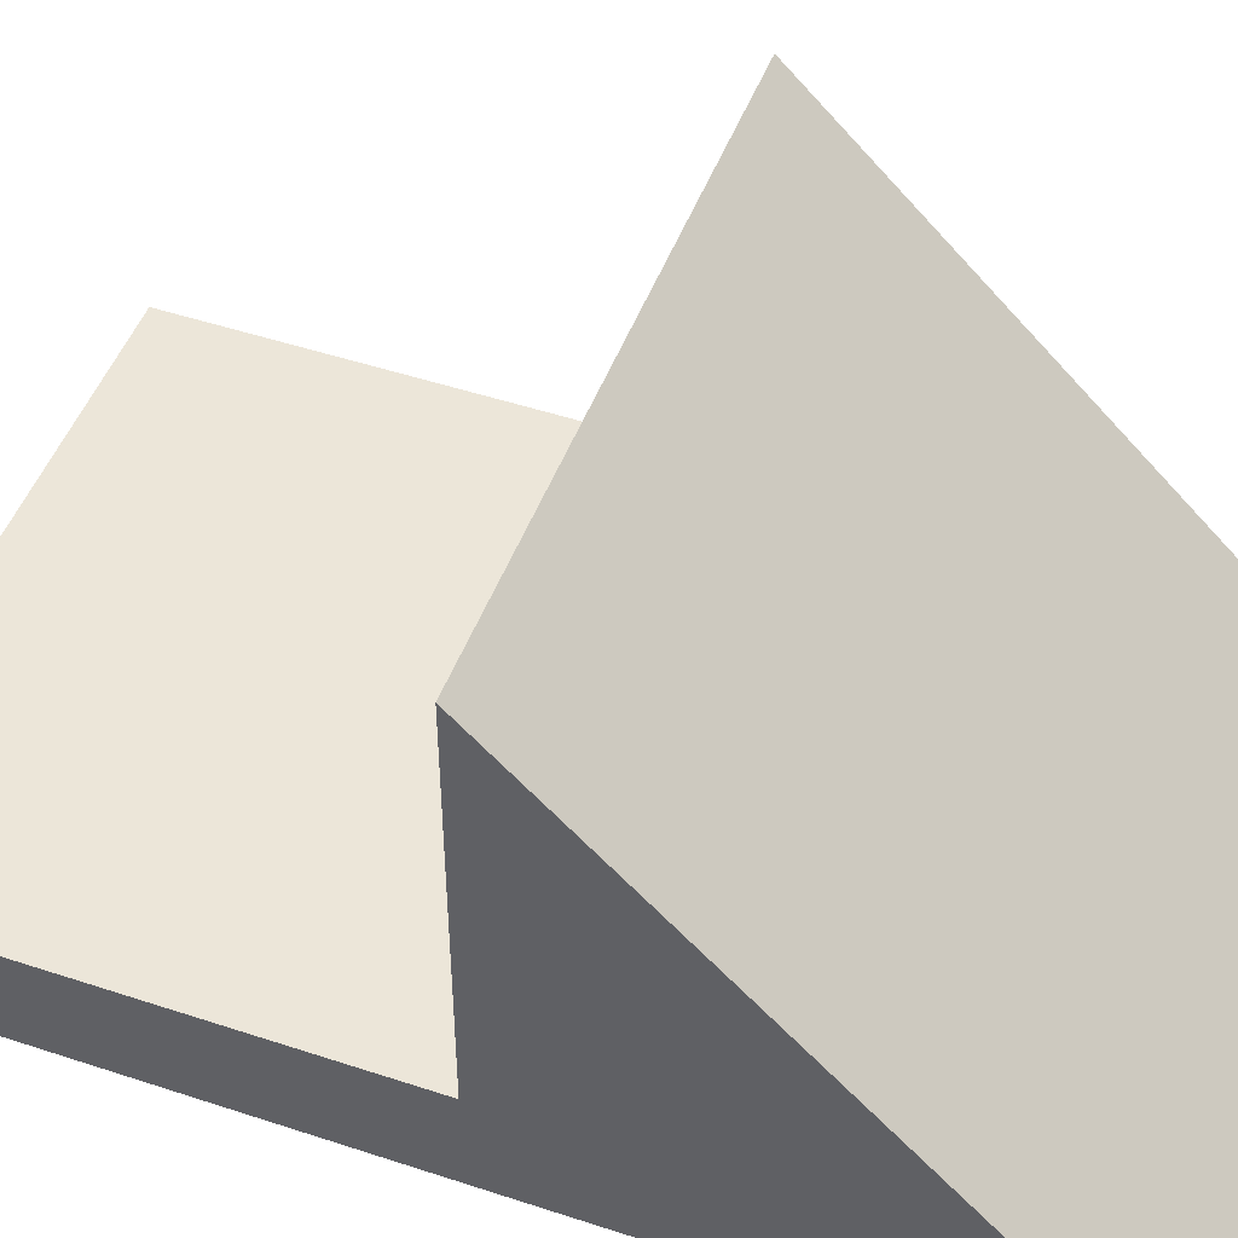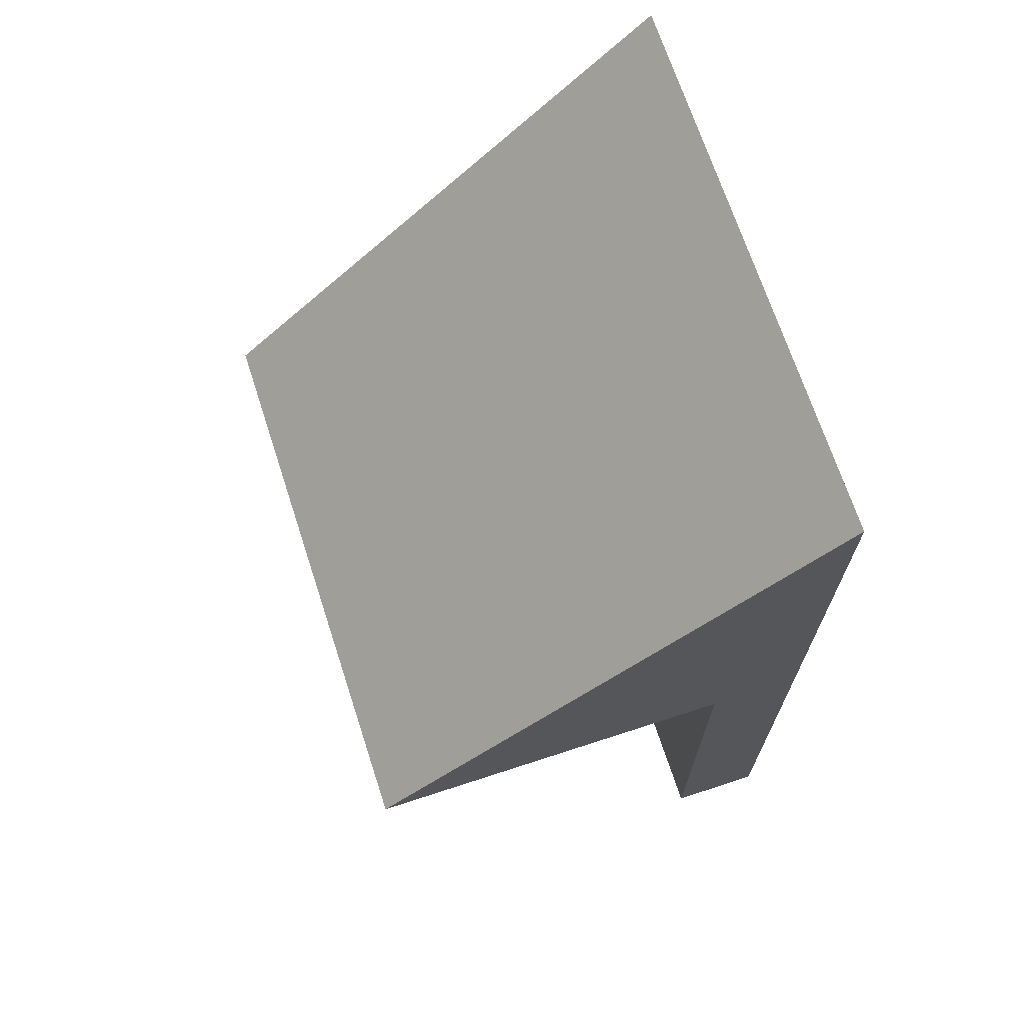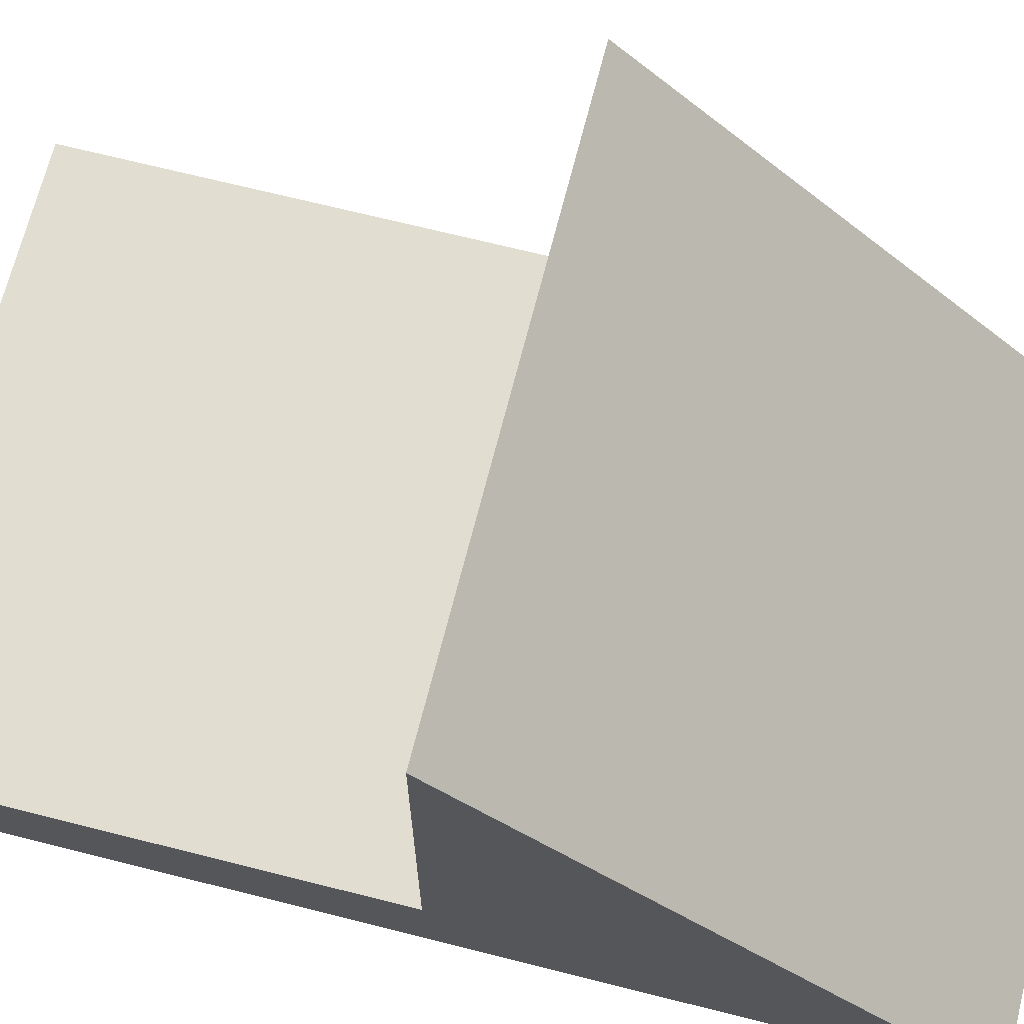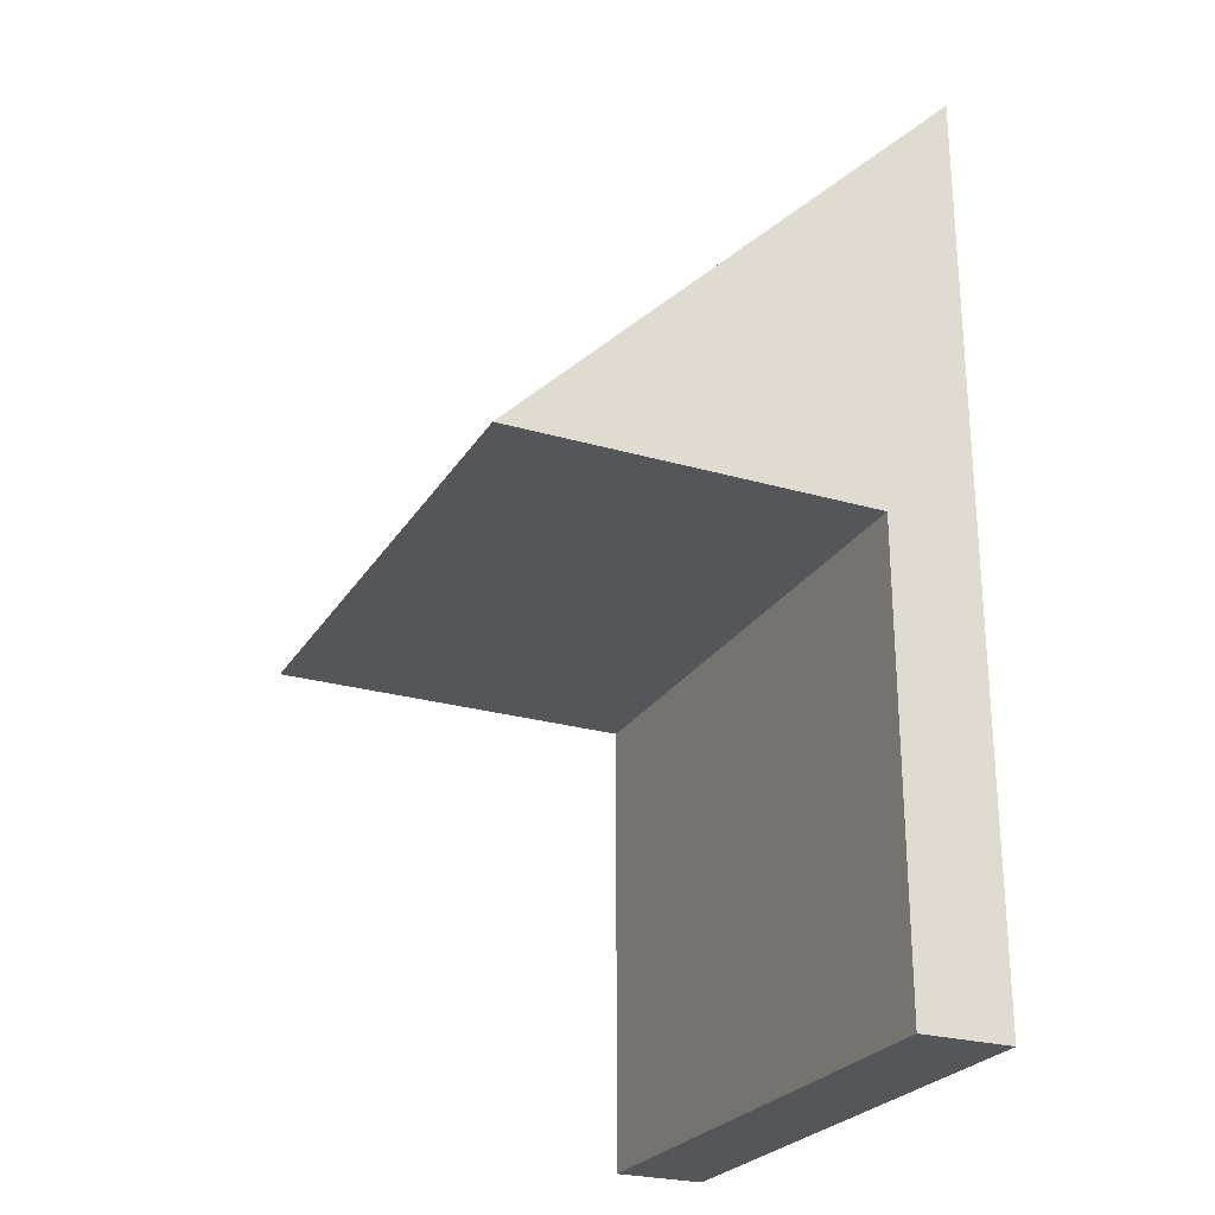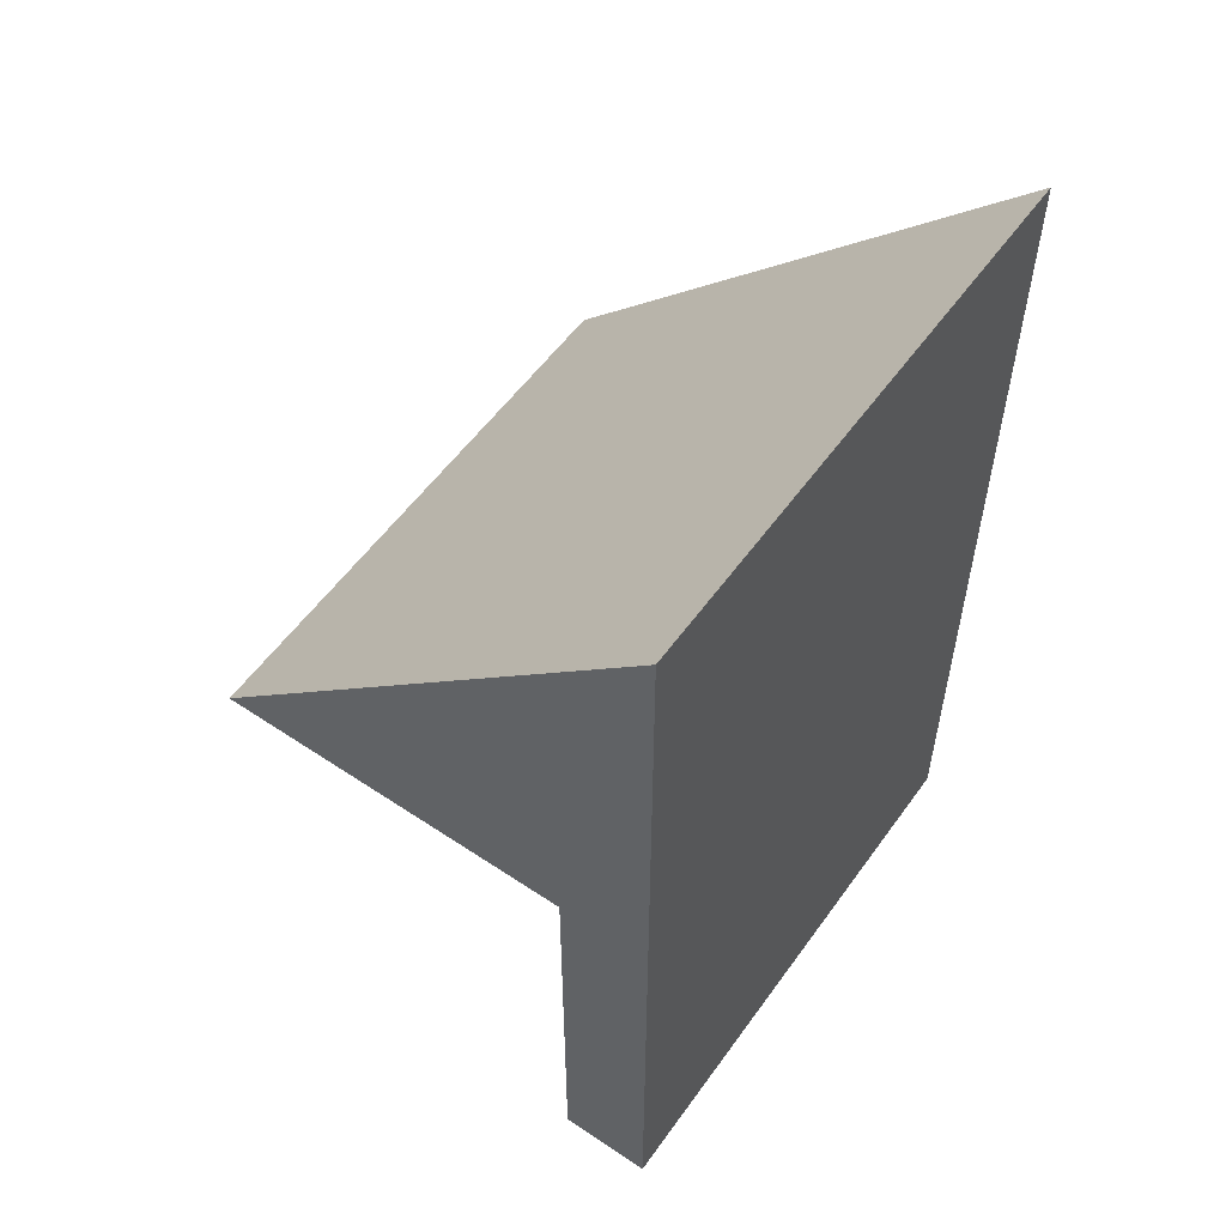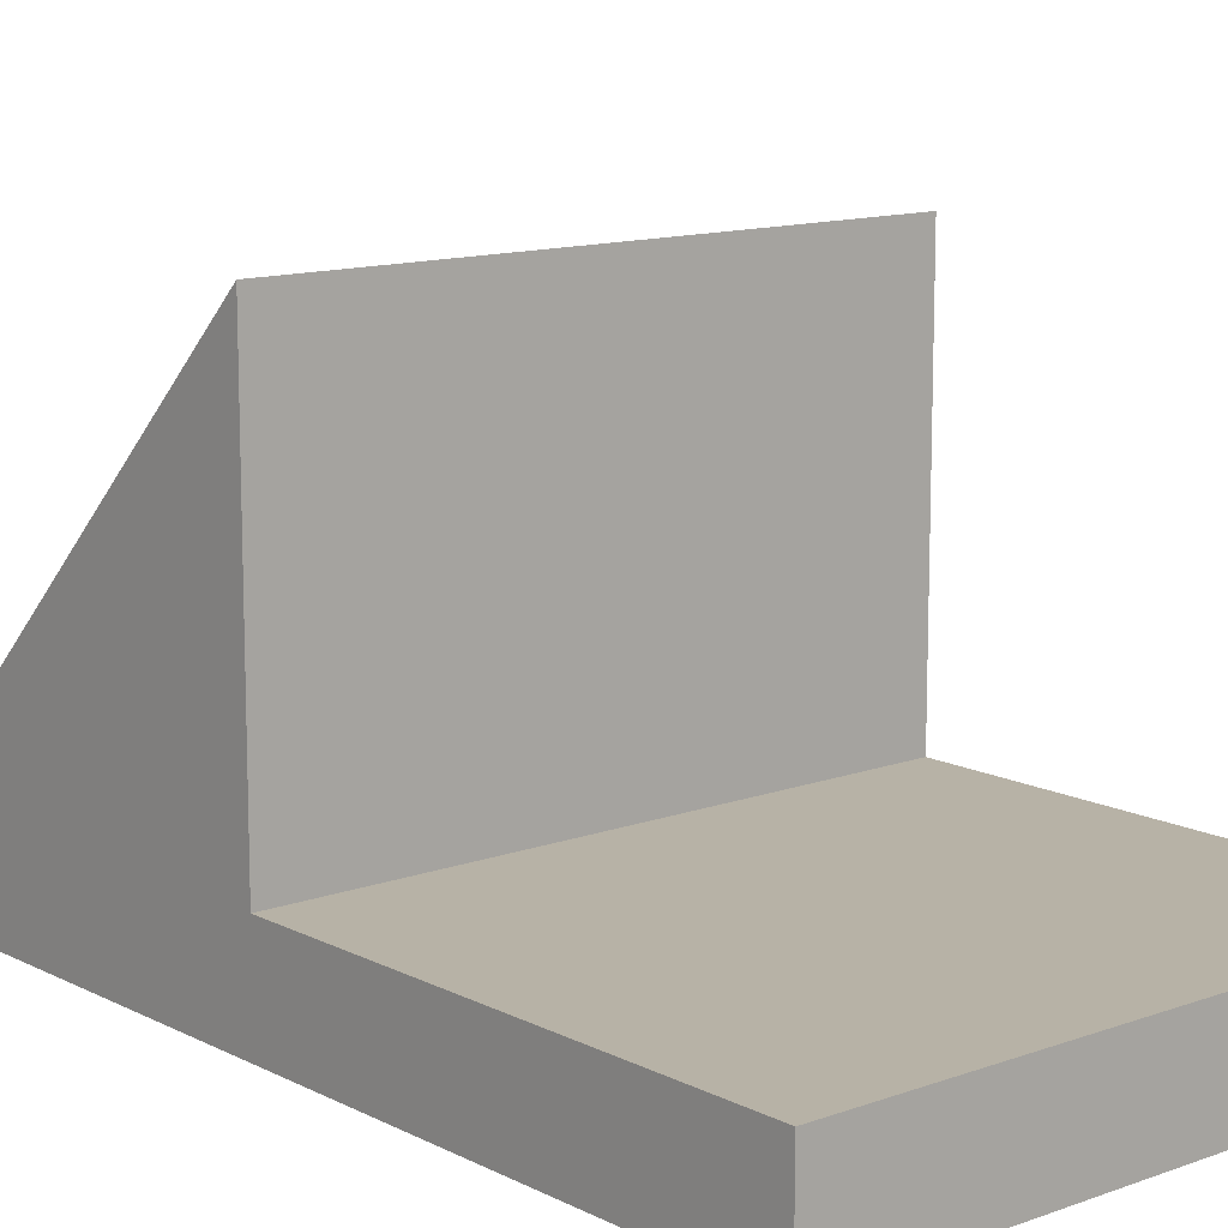
<metadata>
{"format":"obj","ext":"obj","renderer":"f3d","projection":"perspective","resolution":1024,"background":"white","views":[{"elev":48.8,"azim":110.2,"up":"+Z"},{"elev":69.4,"azim":71.9,"up":"+Y"},{"elev":68.9,"azim":104.2,"up":"+Z"},{"elev":-25.5,"azim":65.1,"up":"+Y"},{"elev":55.6,"azim":125.1,"up":"+Y"},{"elev":12.4,"azim":-40.4,"up":"+Z"}]}
</metadata>
<code>
v -3 0 -5
v -3 0 -4
v -3 5 -4
v -3 5 0
v -3 10 -5
v -3 0 -4
v 3 0 -4
v 3 5 -4
v -3 5 -4
v -3 5 -4
v 3 5 -4
v 3 5 0
v -3 5 0
v -3 5 0
v 3 5 0
v 3 10 -5
v -3 10 -5
v -3 10 -5
v 3 10 -5
v 3 0 -5
v -3 0 -5
v -3 0 -5
v 3 0 -5
v 3 0 -4
v -3 0 -4
v 3 0 -4
v 3 0 -5
v 3 10 -5
v 3 5 0
v 3 5 -4
g ce70669a-e2f8-11ea-bd70-54bf646e7e1f
f 2 3 1
f 1 3 5
f 5 3 4
g ce70b4c2-e2f8-11ea-9e57-54bf646e7e1f
f 7 8 6
f 6 8 9
g ce715100-e2f8-11ea-93fe-54bf646e7e1f
f 11 12 10
f 10 12 13
g ce719f18-e2f8-11ea-aff3-54bf646e7e1f
f 15 16 14
f 14 16 17
g ce71ed36-e2f8-11ea-8fe5-54bf646e7e1f
f 19 20 18
f 18 20 21
g ce723b5c-e2f8-11ea-90df-54bf646e7e1f
f 23 24 22
f 22 24 25
g ce728976-e2f8-11ea-9e7a-54bf646e7e1f
f 26 27 30
f 30 27 28
f 30 28 29

</code>
